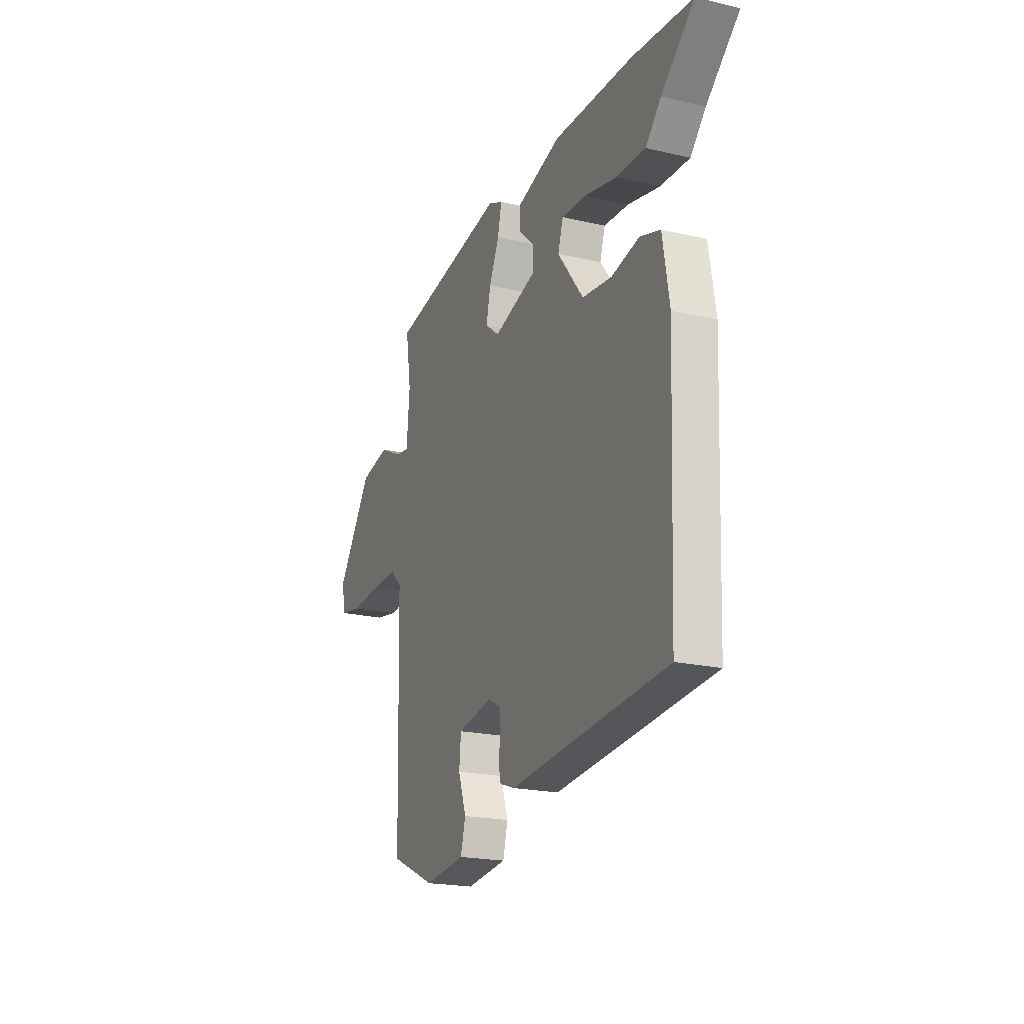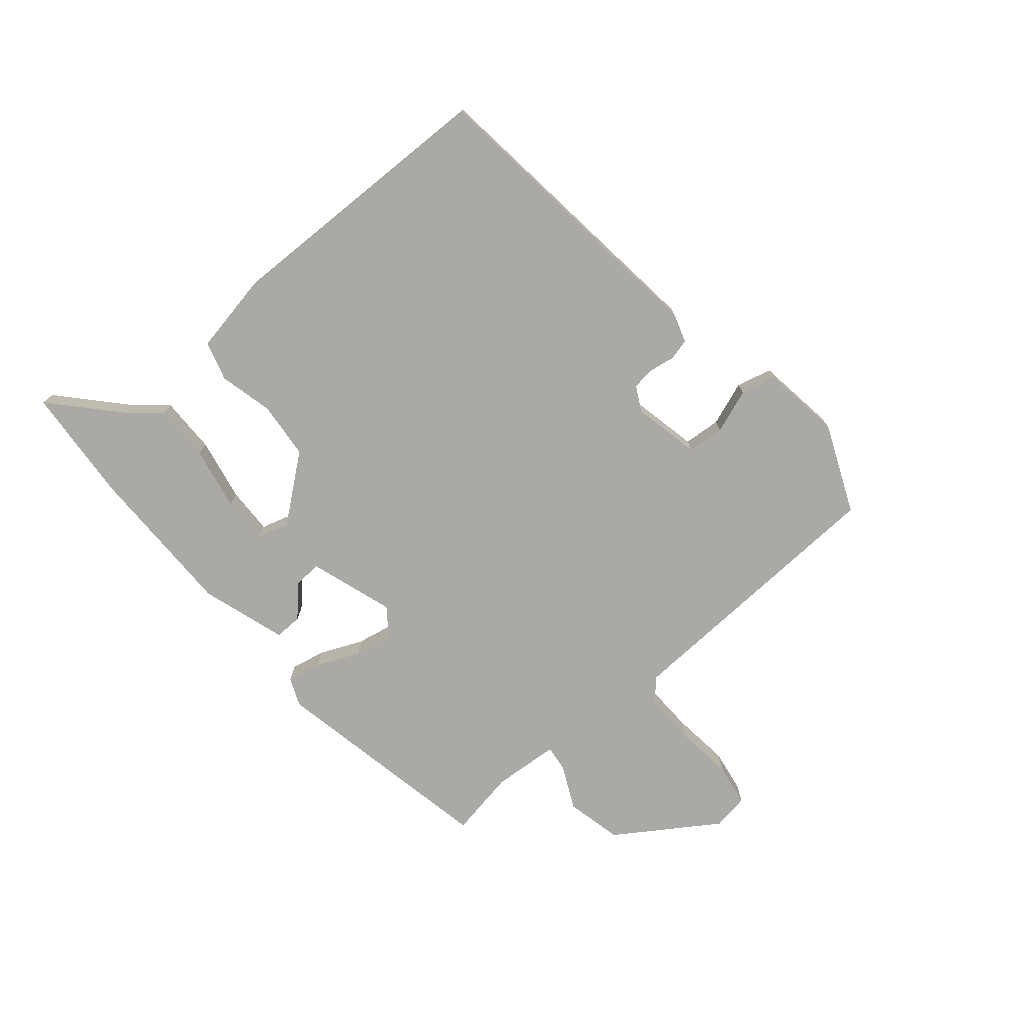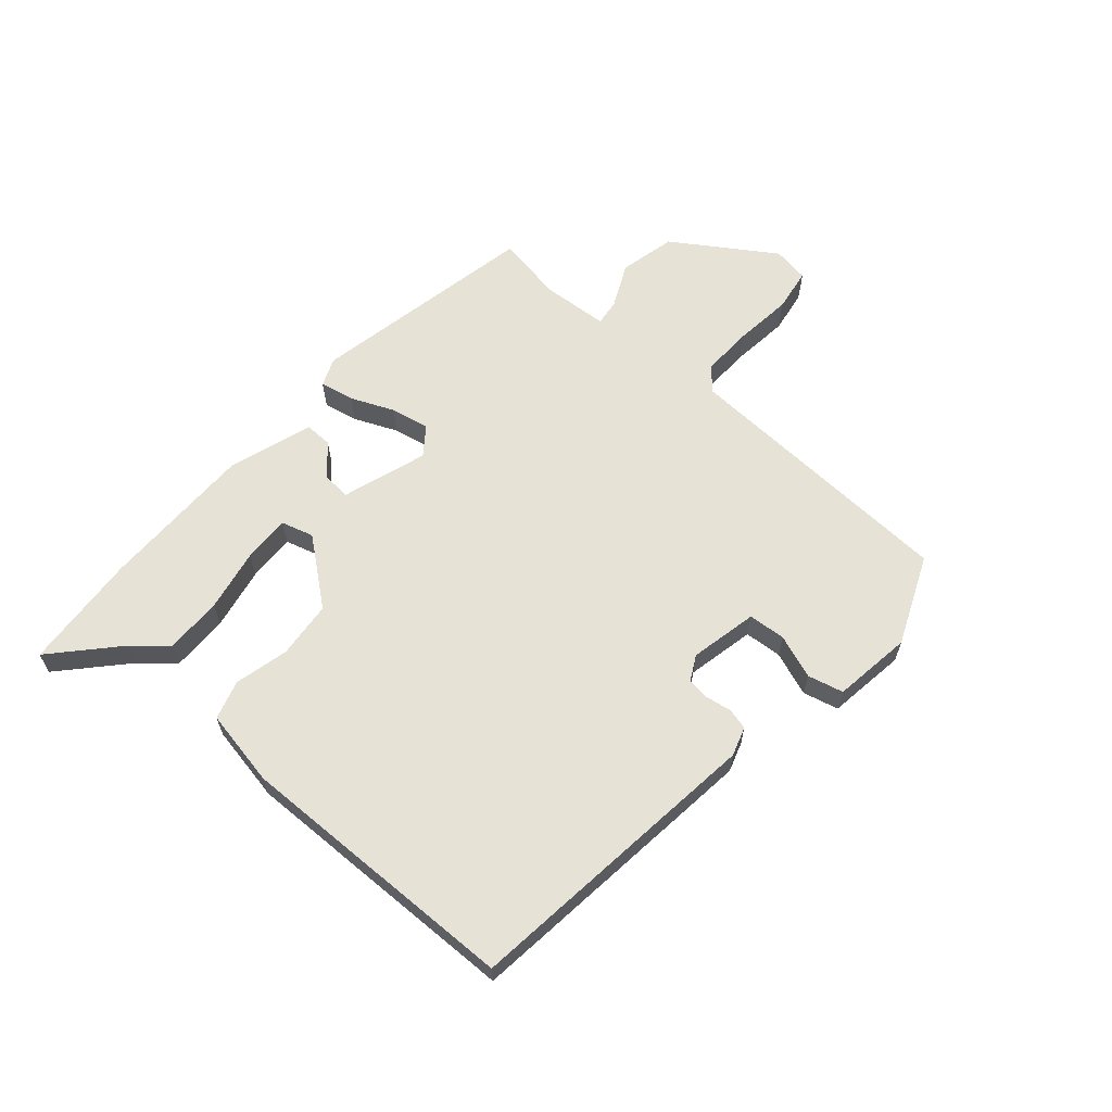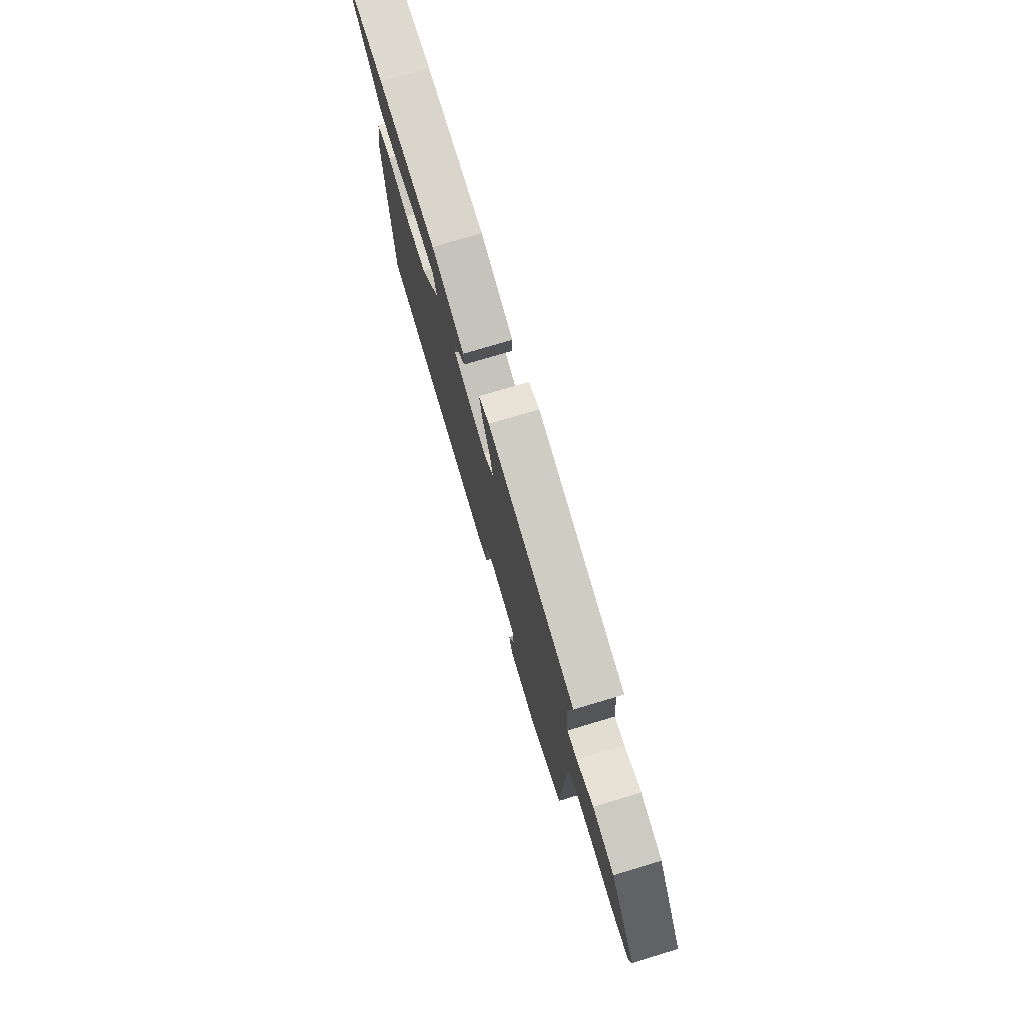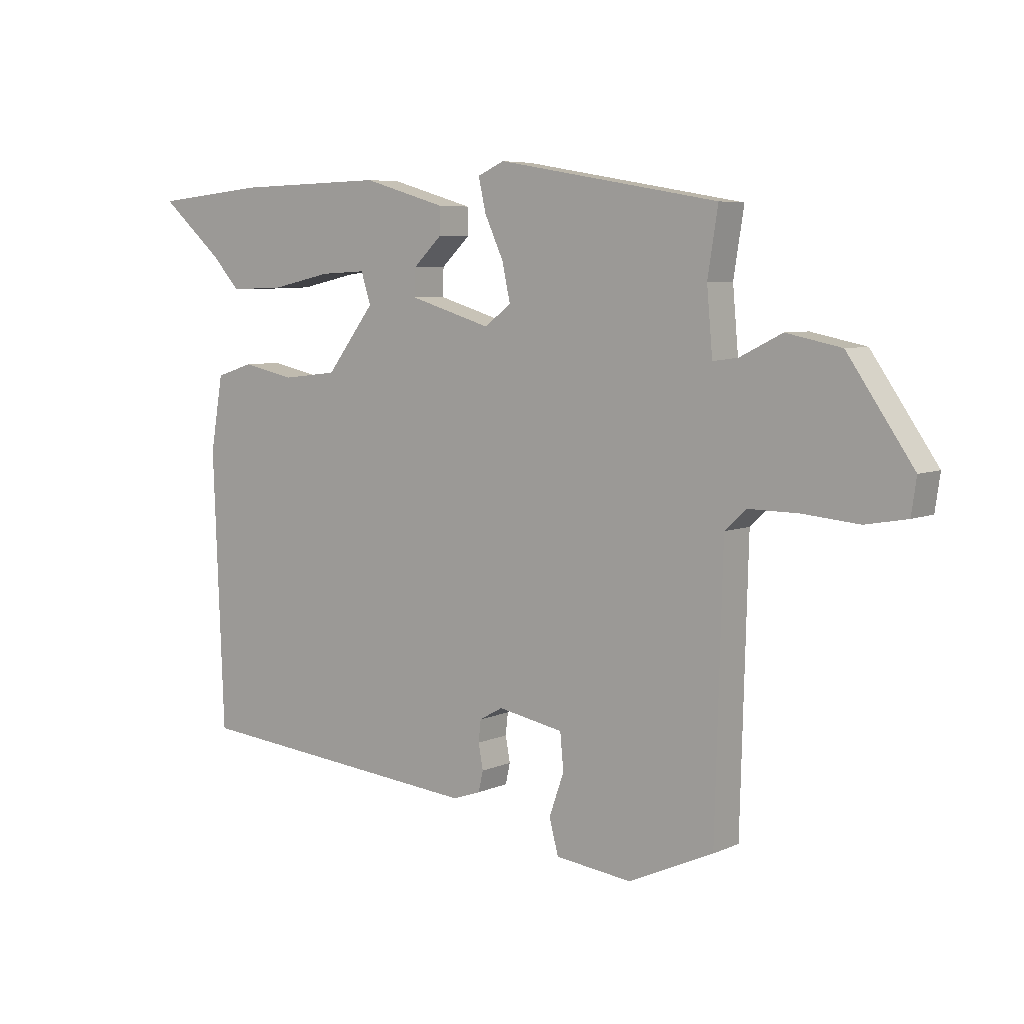
<metadata>
{"format":"obj","ext":"obj","renderer":"f3d","projection":"perspective","resolution":1024,"background":"white","views":[{"elev":-20.5,"azim":67.0,"up":"+Z"},{"elev":-75.3,"azim":131.3,"up":"+Y"},{"elev":62.9,"azim":132.2,"up":"+Y"},{"elev":75.5,"azim":-106.7,"up":"+Z"},{"elev":6.2,"azim":-142.4,"up":"+Z"}]}
</metadata>
<code>
v -0.5 0.07 0.468
v -0.112 0.07 0.536
v -0.065 0.07 0.515
v -0.078 0.07 0.457
v -0.111 0.07 0.385
v -0.125 0.07 0.32
v -0.079 0.07 0.284
v 0.065 0.07 0.328
v 0.063 0.07 0.376
v 0.013 0.07 0.424
v 0.013 0.07 0.471
v 0.158 0.07 0.514
v 0.418 0.07 0.508
v 0.616 0.07 0.489
v 0.508 0.07 0.394
v 0.458 0.07 0.339
v 0.362 0.07 0.342
v 0.256 0.07 0.365
v 0.176 0.07 0.369
v 0.159 0.07 0.315
v 0.244 0.07 0.204
v 0.341 0.07 0.193
v 0.432 0.07 0.213
v 0.498 0.07 0.192
v 0.52 0.07 0.061
v 0.501 0.07 -0.42
v -0.014 0.07 -0.469
v -0.063 0.07 -0.452
v -0.071 0.07 -0.416
v -0.063 0.07 -0.372
v -0.067 0.07 -0.334
v -0.108 0.07 -0.311
v -0.223 0.07 -0.333
v -0.229 0.07 -0.396
v -0.203 0.07 -0.471
v -0.219 0.07 -0.531
v -0.353 0.07 -0.547
v -0.502 0.07 -0.48
v -0.515 0.07 -0.003
v -0.552 0.07 0.032
v -0.64 0.07 0.031
v -0.739 0.07 0.022
v -0.812 0.07 0.035
v -0.821 0.07 0.097
v -0.706 0.07 0.264
v -0.61 0.07 0.284
v -0.536 0.07 0.247
v -0.492 0.07 0.241
v -0.482 0.07 0.354
v -0.5 0 0.468
v -0.112 0 0.536
v -0.065 0 0.515
v -0.078 0 0.457
v -0.111 0 0.385
v -0.125 0 0.32
v -0.079 0 0.284
v 0.065 0 0.328
v 0.063 0 0.376
v 0.013 0 0.424
v 0.013 0 0.471
v 0.158 0 0.514
v 0.418 0 0.508
v 0.616 0 0.489
v 0.508 0 0.394
v 0.458 0 0.339
v 0.362 0 0.342
v 0.256 0 0.365
v 0.176 0 0.369
v 0.159 0 0.315
v 0.244 0 0.204
v 0.341 0 0.193
v 0.432 0 0.213
v 0.498 0 0.192
v 0.52 0 0.061
v 0.501 0 -0.42
v -0.014 0 -0.469
v -0.063 0 -0.452
v -0.071 0 -0.416
v -0.063 0 -0.372
v -0.067 0 -0.334
v -0.108 0 -0.311
v -0.223 0 -0.333
v -0.229 0 -0.396
v -0.203 0 -0.471
v -0.219 0 -0.531
v -0.353 0 -0.547
v -0.502 0 -0.48
v -0.515 0 -0.003
v -0.552 0 0.032
v -0.64 0 0.031
v -0.739 0 0.022
v -0.812 0 0.035
v -0.821 0 0.097
v -0.706 0 0.264
v -0.61 0 0.284
v -0.536 0 0.247
v -0.492 0 0.241
v -0.482 0 0.354
f 45 46 47
f 44 45 47
f 43 44 47
f 42 43 47
f 41 42 47
f 40 41 47 48
f 39 40 48
f 38 39 48
f 37 38 48
f 36 37 48
f 35 36 48
f 34 35 48
f 33 34 48 49
f 28 29 30
f 27 28 30
f 26 27 30
f 25 26 30
f 24 25 30
f 23 24 30
f 22 23 30
f 21 22 30 31
f 20 21 31 32
f 15 16 17 18
f 15 18 19
f 14 15 19
f 13 14 19
f 12 13 19
f 11 12 19
f 10 11 19
f 9 10 19
f 8 9 19 20
f 3 4 5
f 2 3 5
f 1 2 5
f 49 1 5
f 49 5 6
f 33 49 6 7
f 20 32 33
f 8 20 33
f 7 8 33
f 96 95 94
f 96 94 93
f 96 93 92
f 96 92 91
f 96 91 90
f 97 96 90 89
f 97 89 88
f 97 88 87
f 97 87 86
f 97 86 85
f 97 85 84
f 97 84 83
f 98 97 83 82
f 79 78 77
f 79 77 76
f 79 76 75
f 79 75 74
f 79 74 73
f 79 73 72
f 79 72 71
f 80 79 71 70
f 81 80 70 69
f 67 66 65 64
f 68 67 64
f 68 64 63
f 68 63 62
f 68 62 61
f 68 61 60
f 68 60 59
f 68 59 58
f 69 68 58 57
f 54 53 52
f 54 52 51
f 54 51 50
f 54 50 98
f 55 54 98
f 56 55 98 82
f 82 81 69
f 82 69 57
f 82 57 56
f 1 50 51 2
f 2 51 52 3
f 3 52 53 4
f 4 53 54 5
f 5 54 55 6
f 6 55 56 7
f 7 56 57 8
f 8 57 58 9
f 9 58 59 10
f 10 59 60 11
f 11 60 61 12
f 12 61 62 13
f 13 62 63 14
f 14 63 64 15
f 15 64 65 16
f 16 65 66 17
f 17 66 67 18
f 18 67 68 19
f 19 68 69 20
f 20 69 70 21
f 21 70 71 22
f 22 71 72 23
f 23 72 73 24
f 24 73 74 25
f 25 74 75 26
f 26 75 76 27
f 27 76 77 28
f 28 77 78 29
f 29 78 79 30
f 30 79 80 31
f 31 80 81 32
f 32 81 82 33
f 33 82 83 34
f 34 83 84 35
f 35 84 85 36
f 36 85 86 37
f 37 86 87 38
f 38 87 88 39
f 39 88 89 40
f 40 89 90 41
f 41 90 91 42
f 42 91 92 43
f 43 92 93 44
f 44 93 94 45
f 45 94 95 46
f 46 95 96 47
f 47 96 97 48
f 48 97 98 49
f 49 98 50 1

</code>
